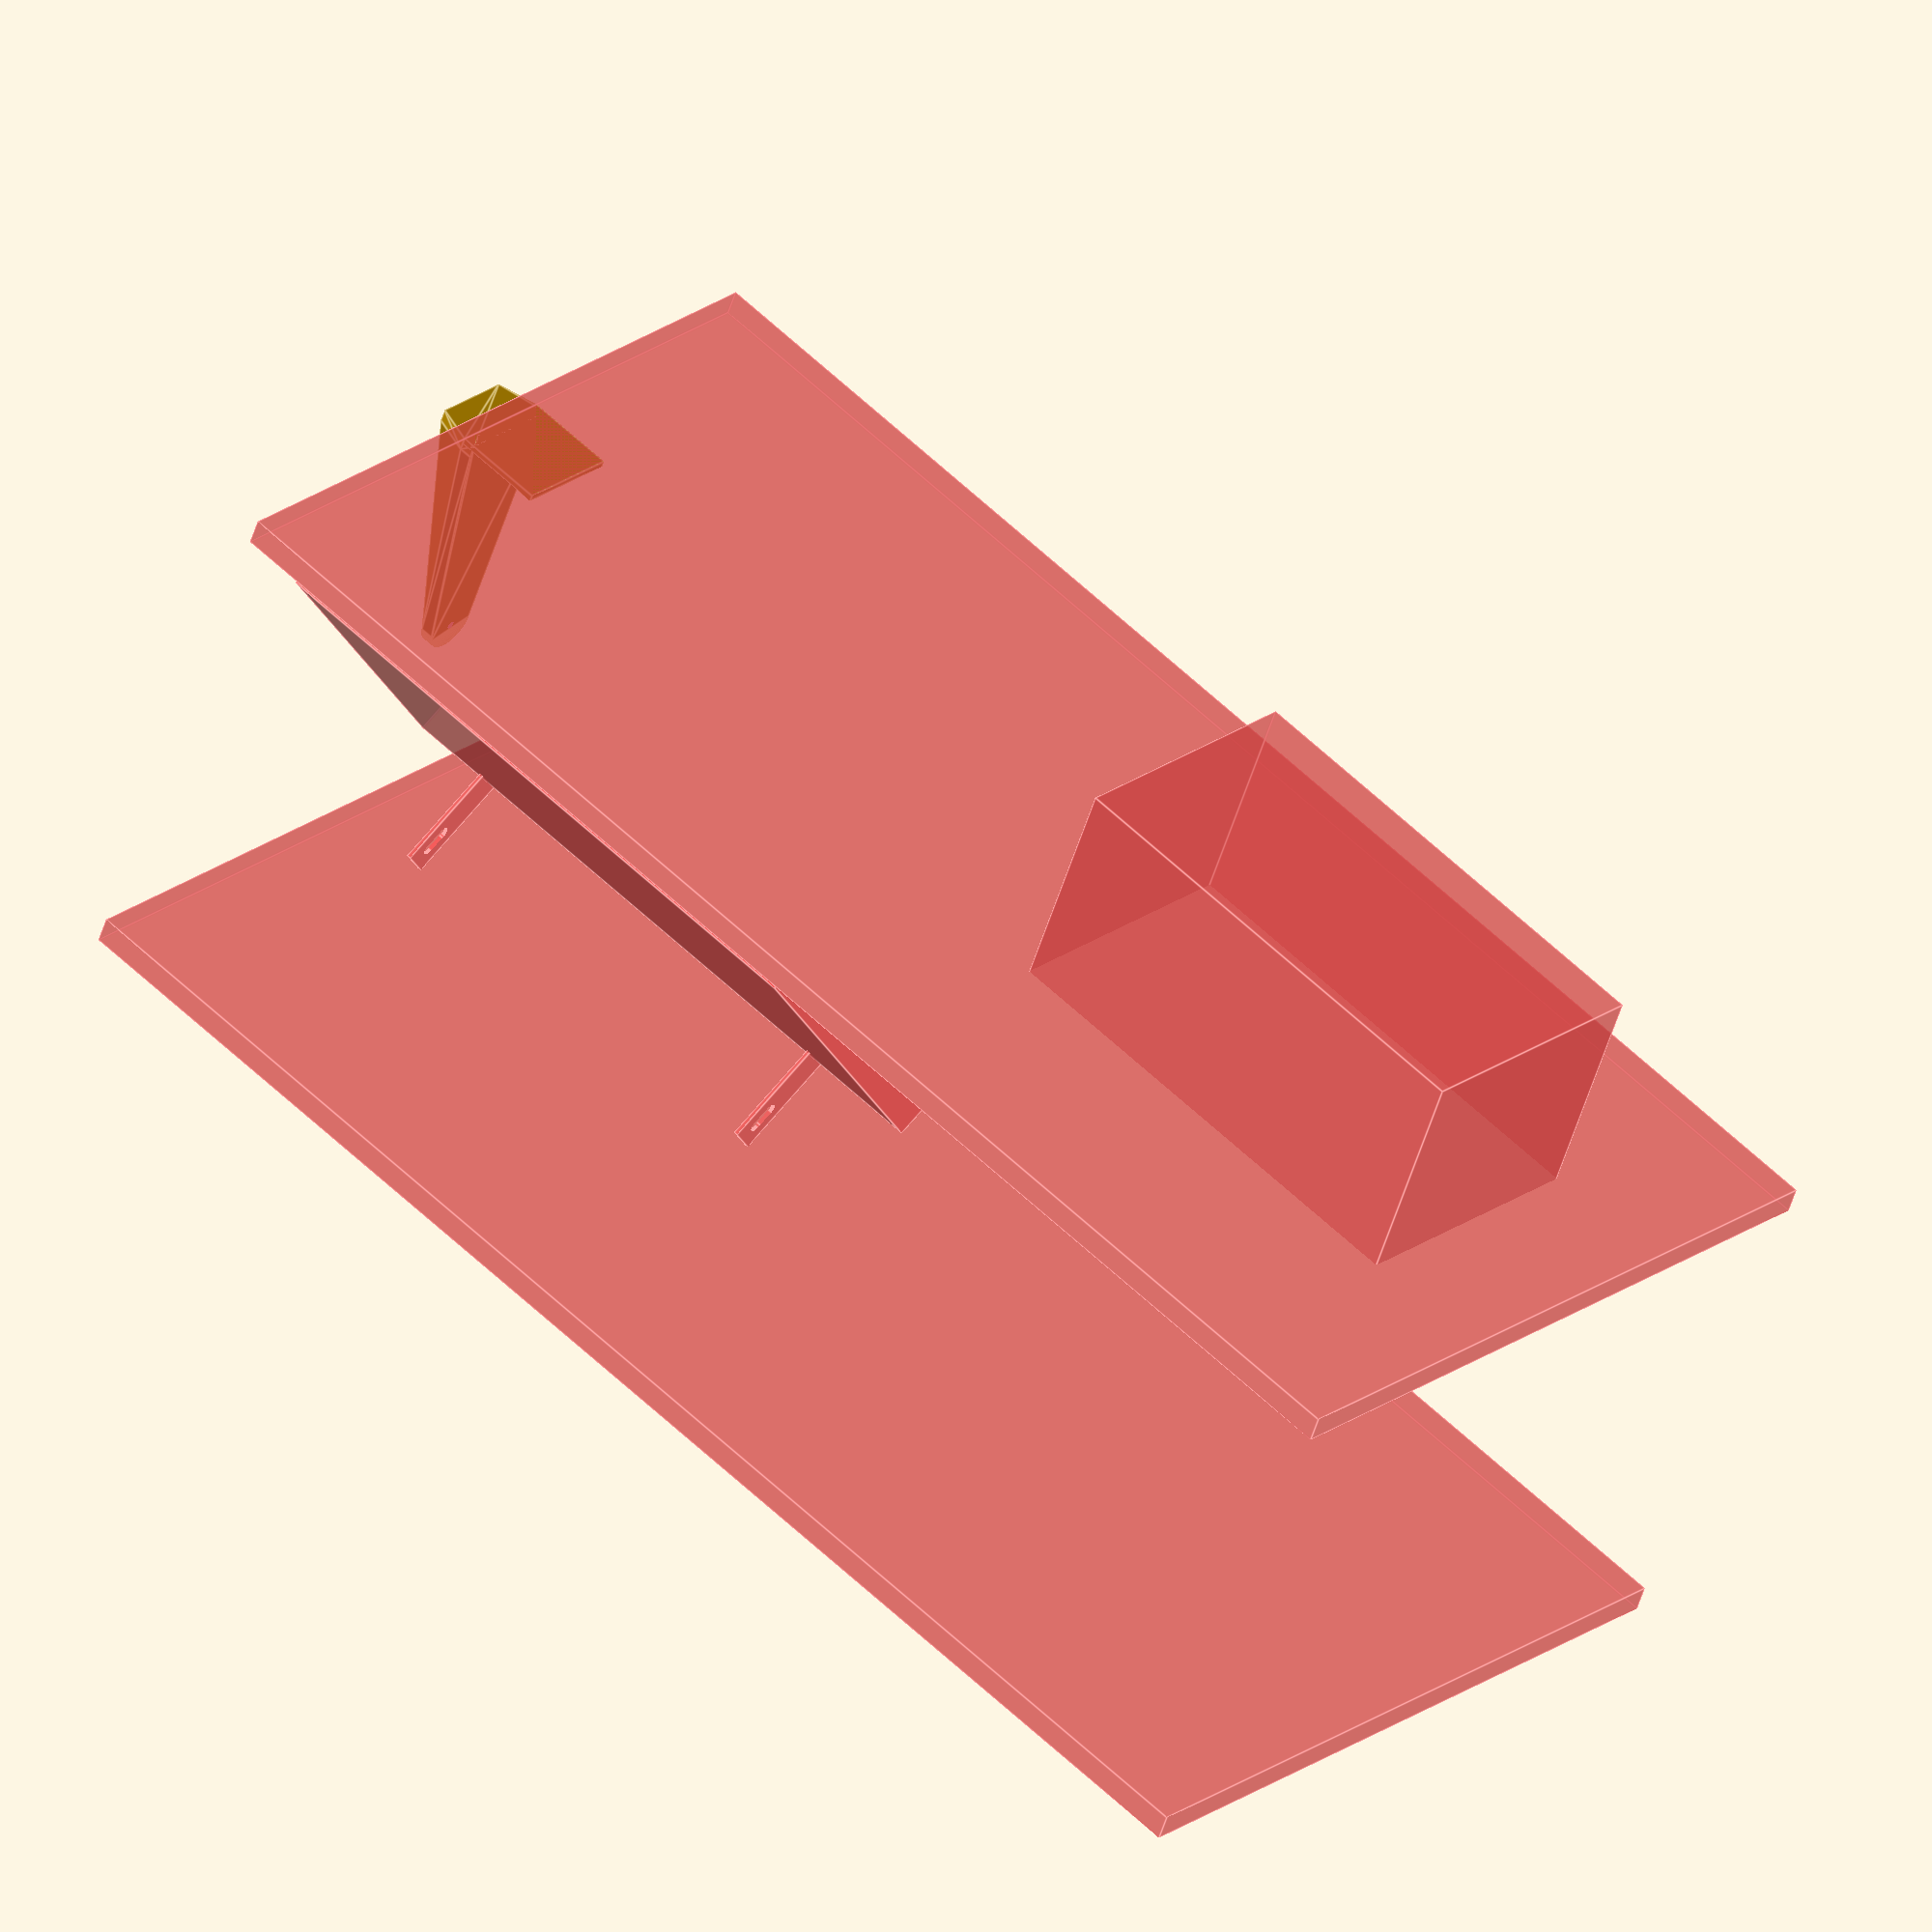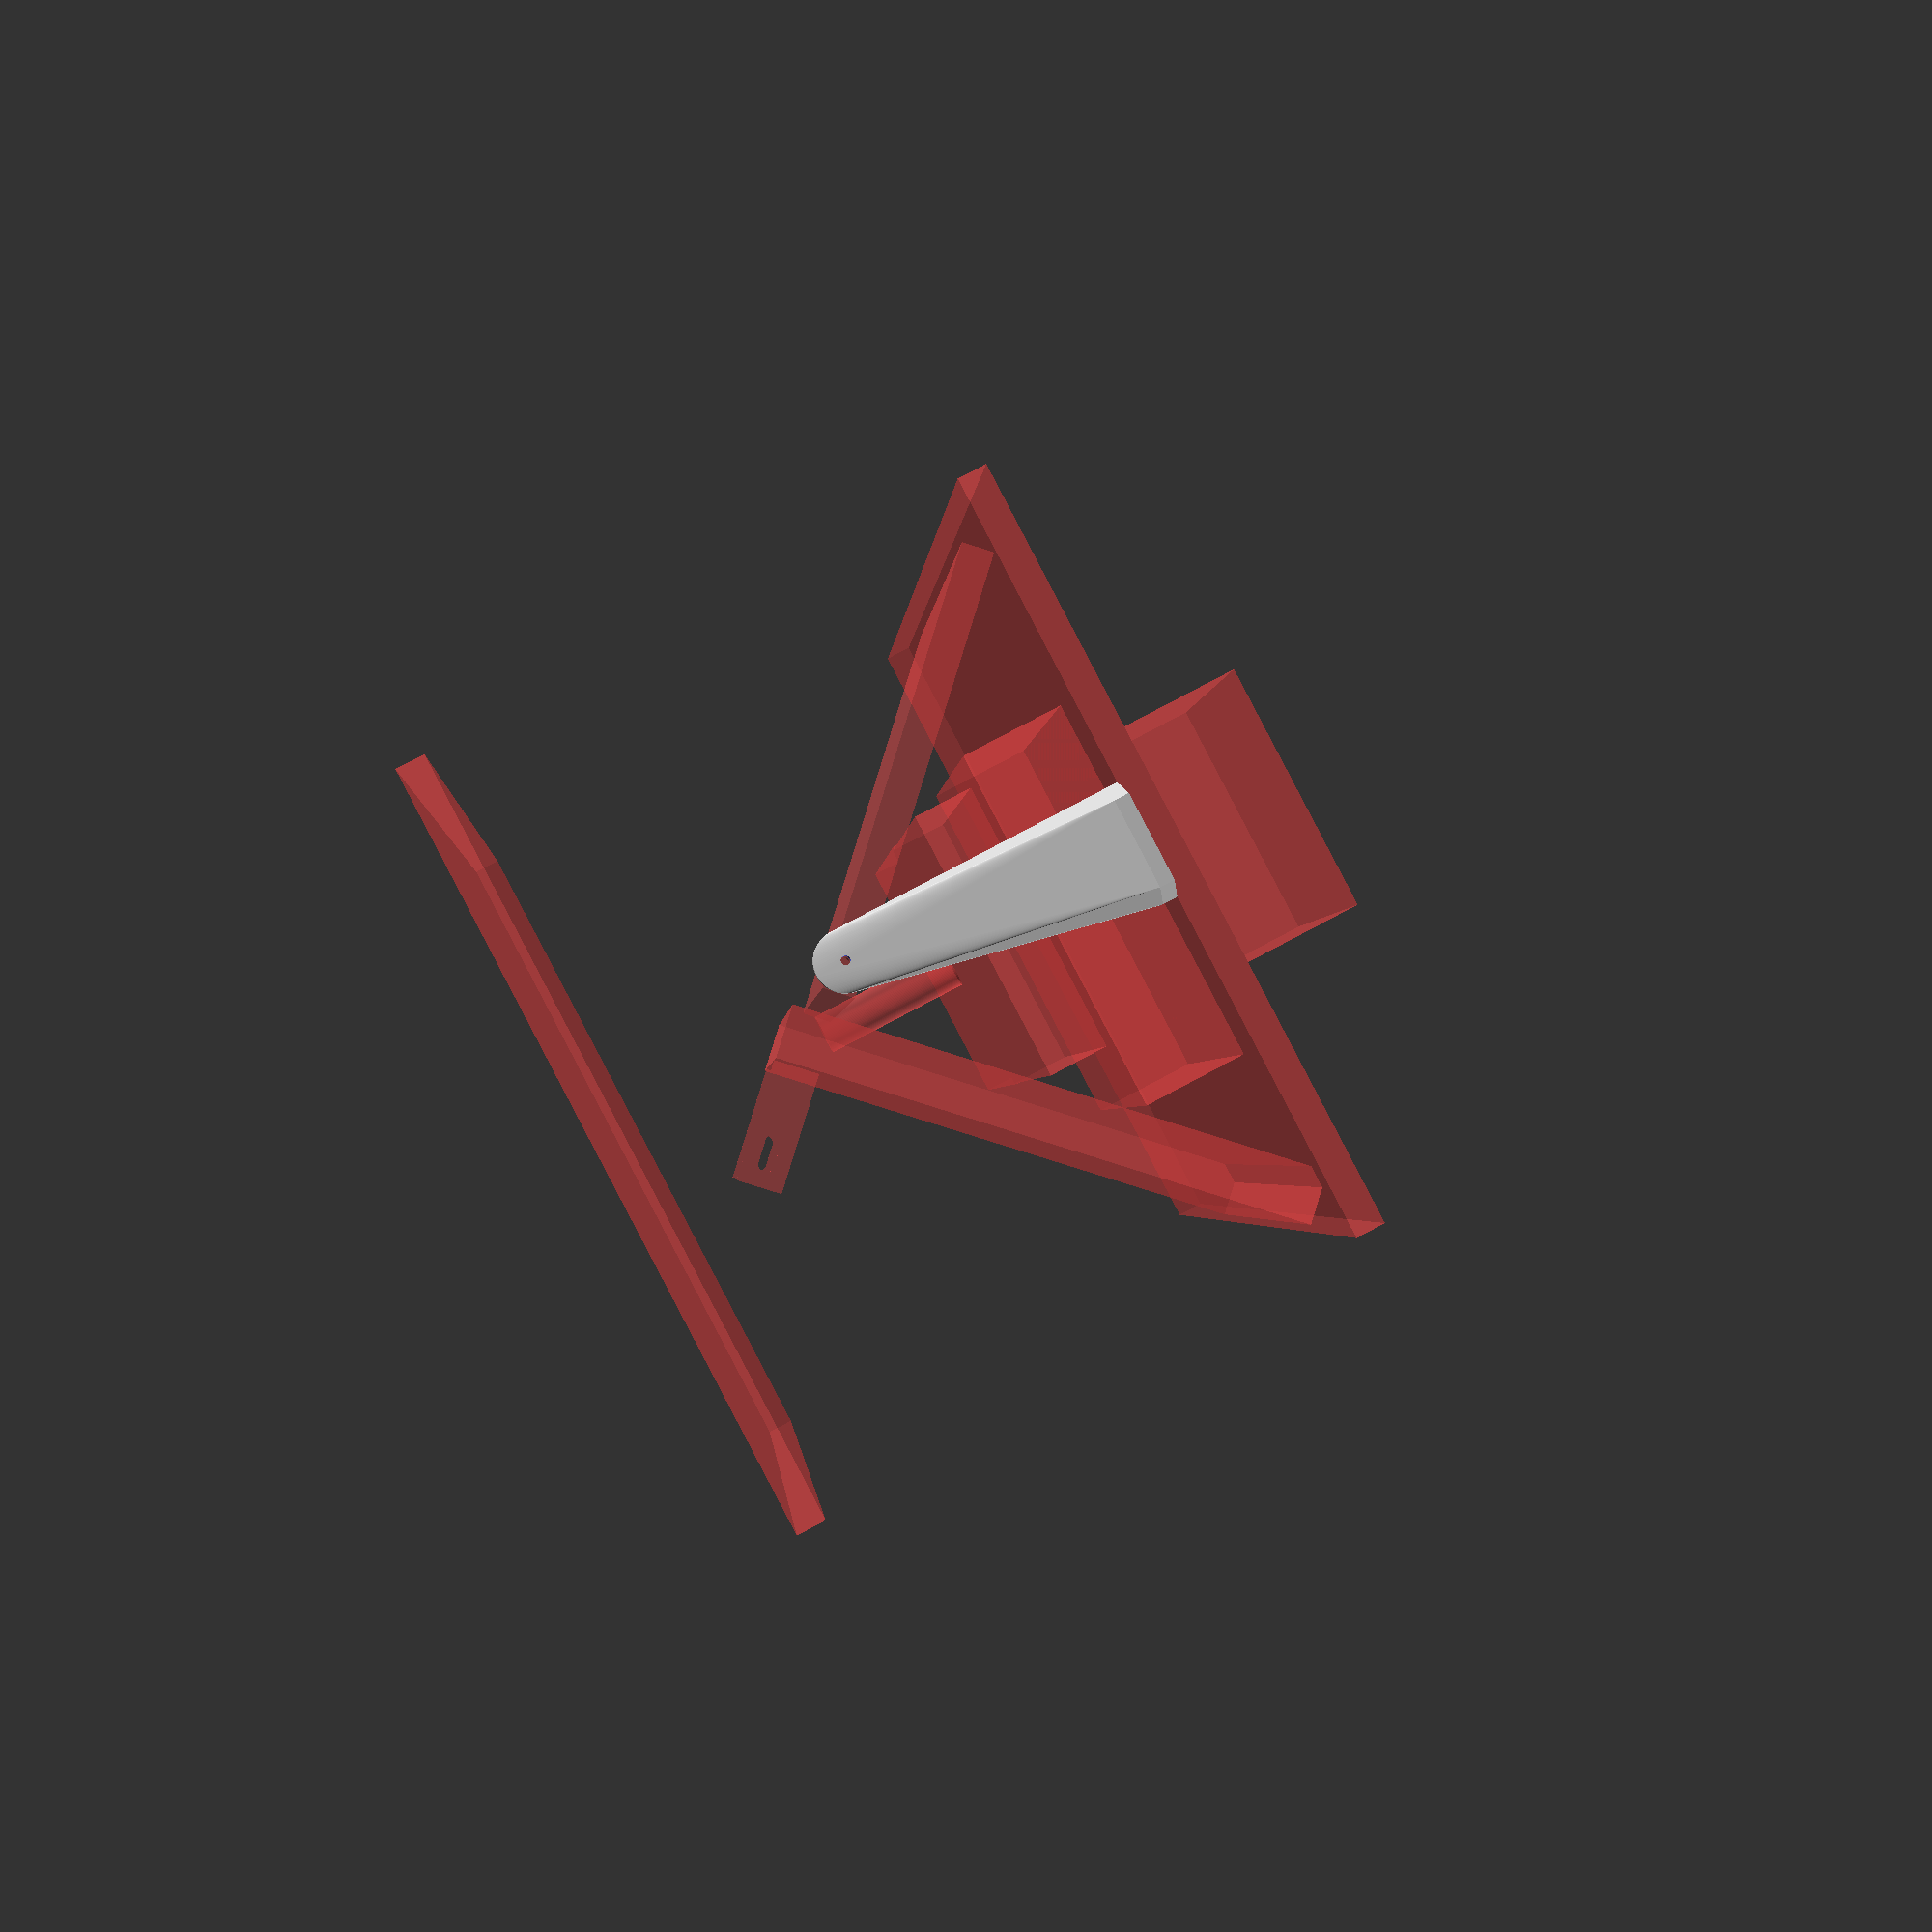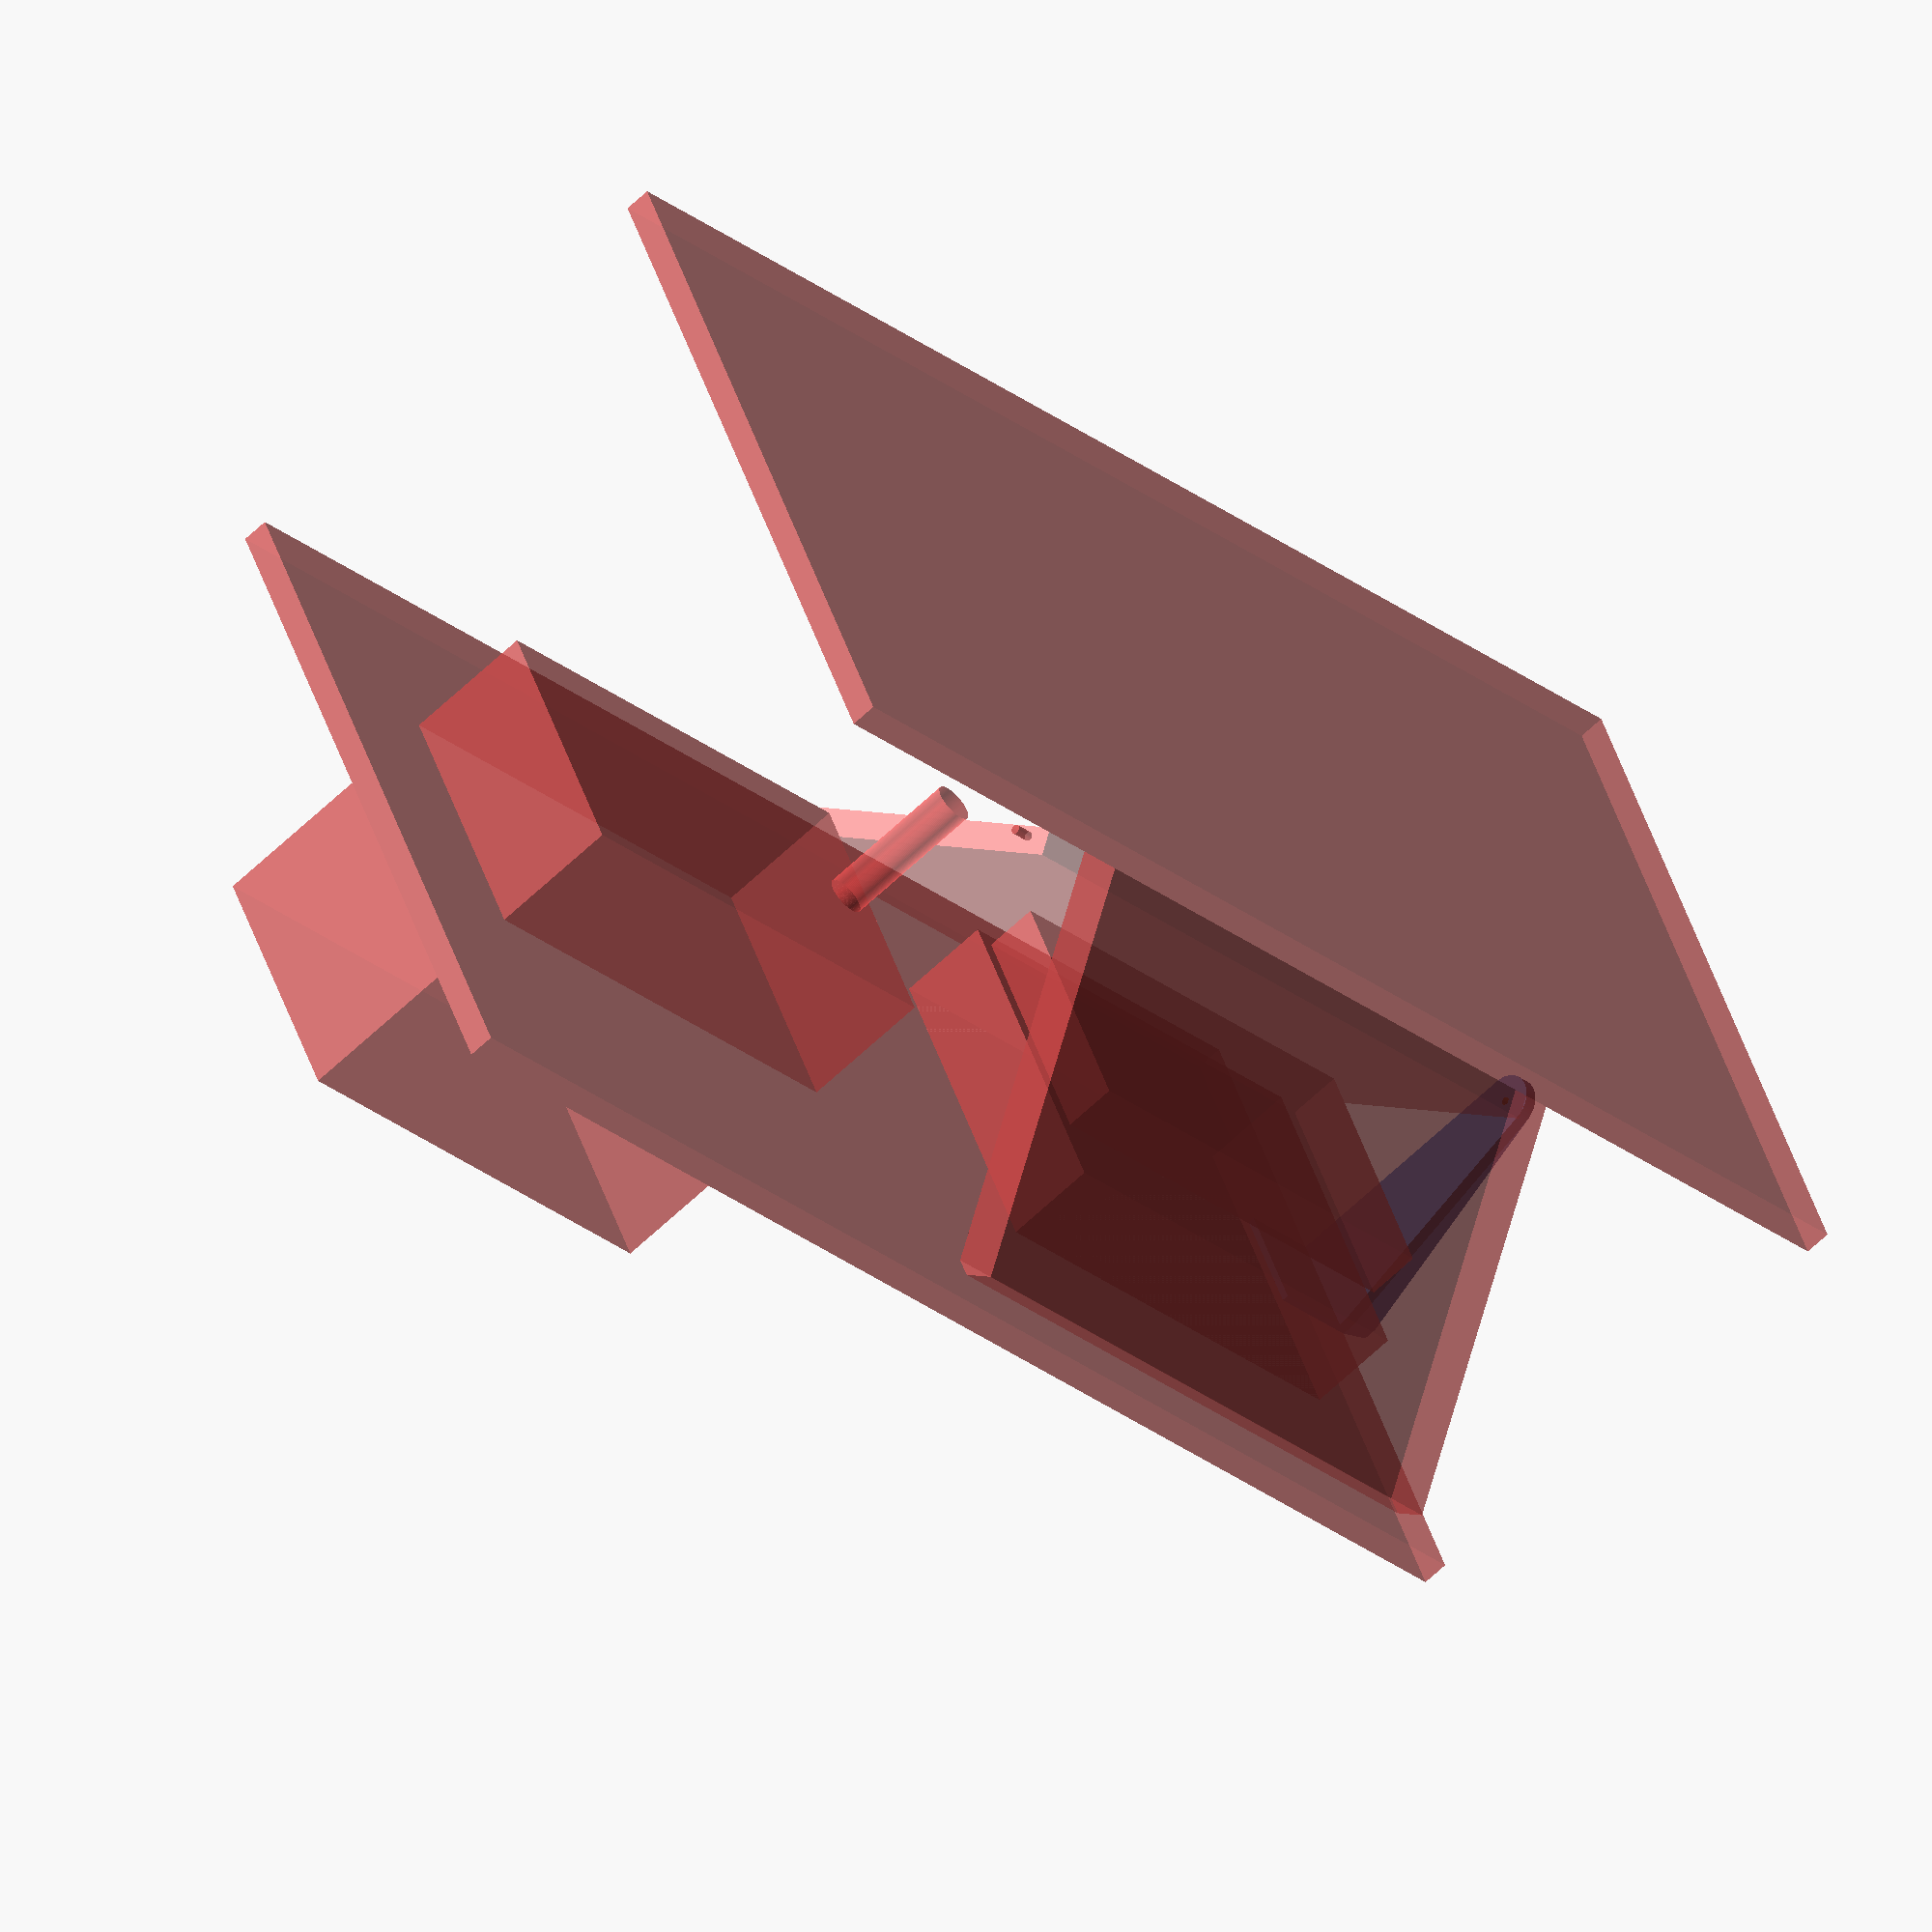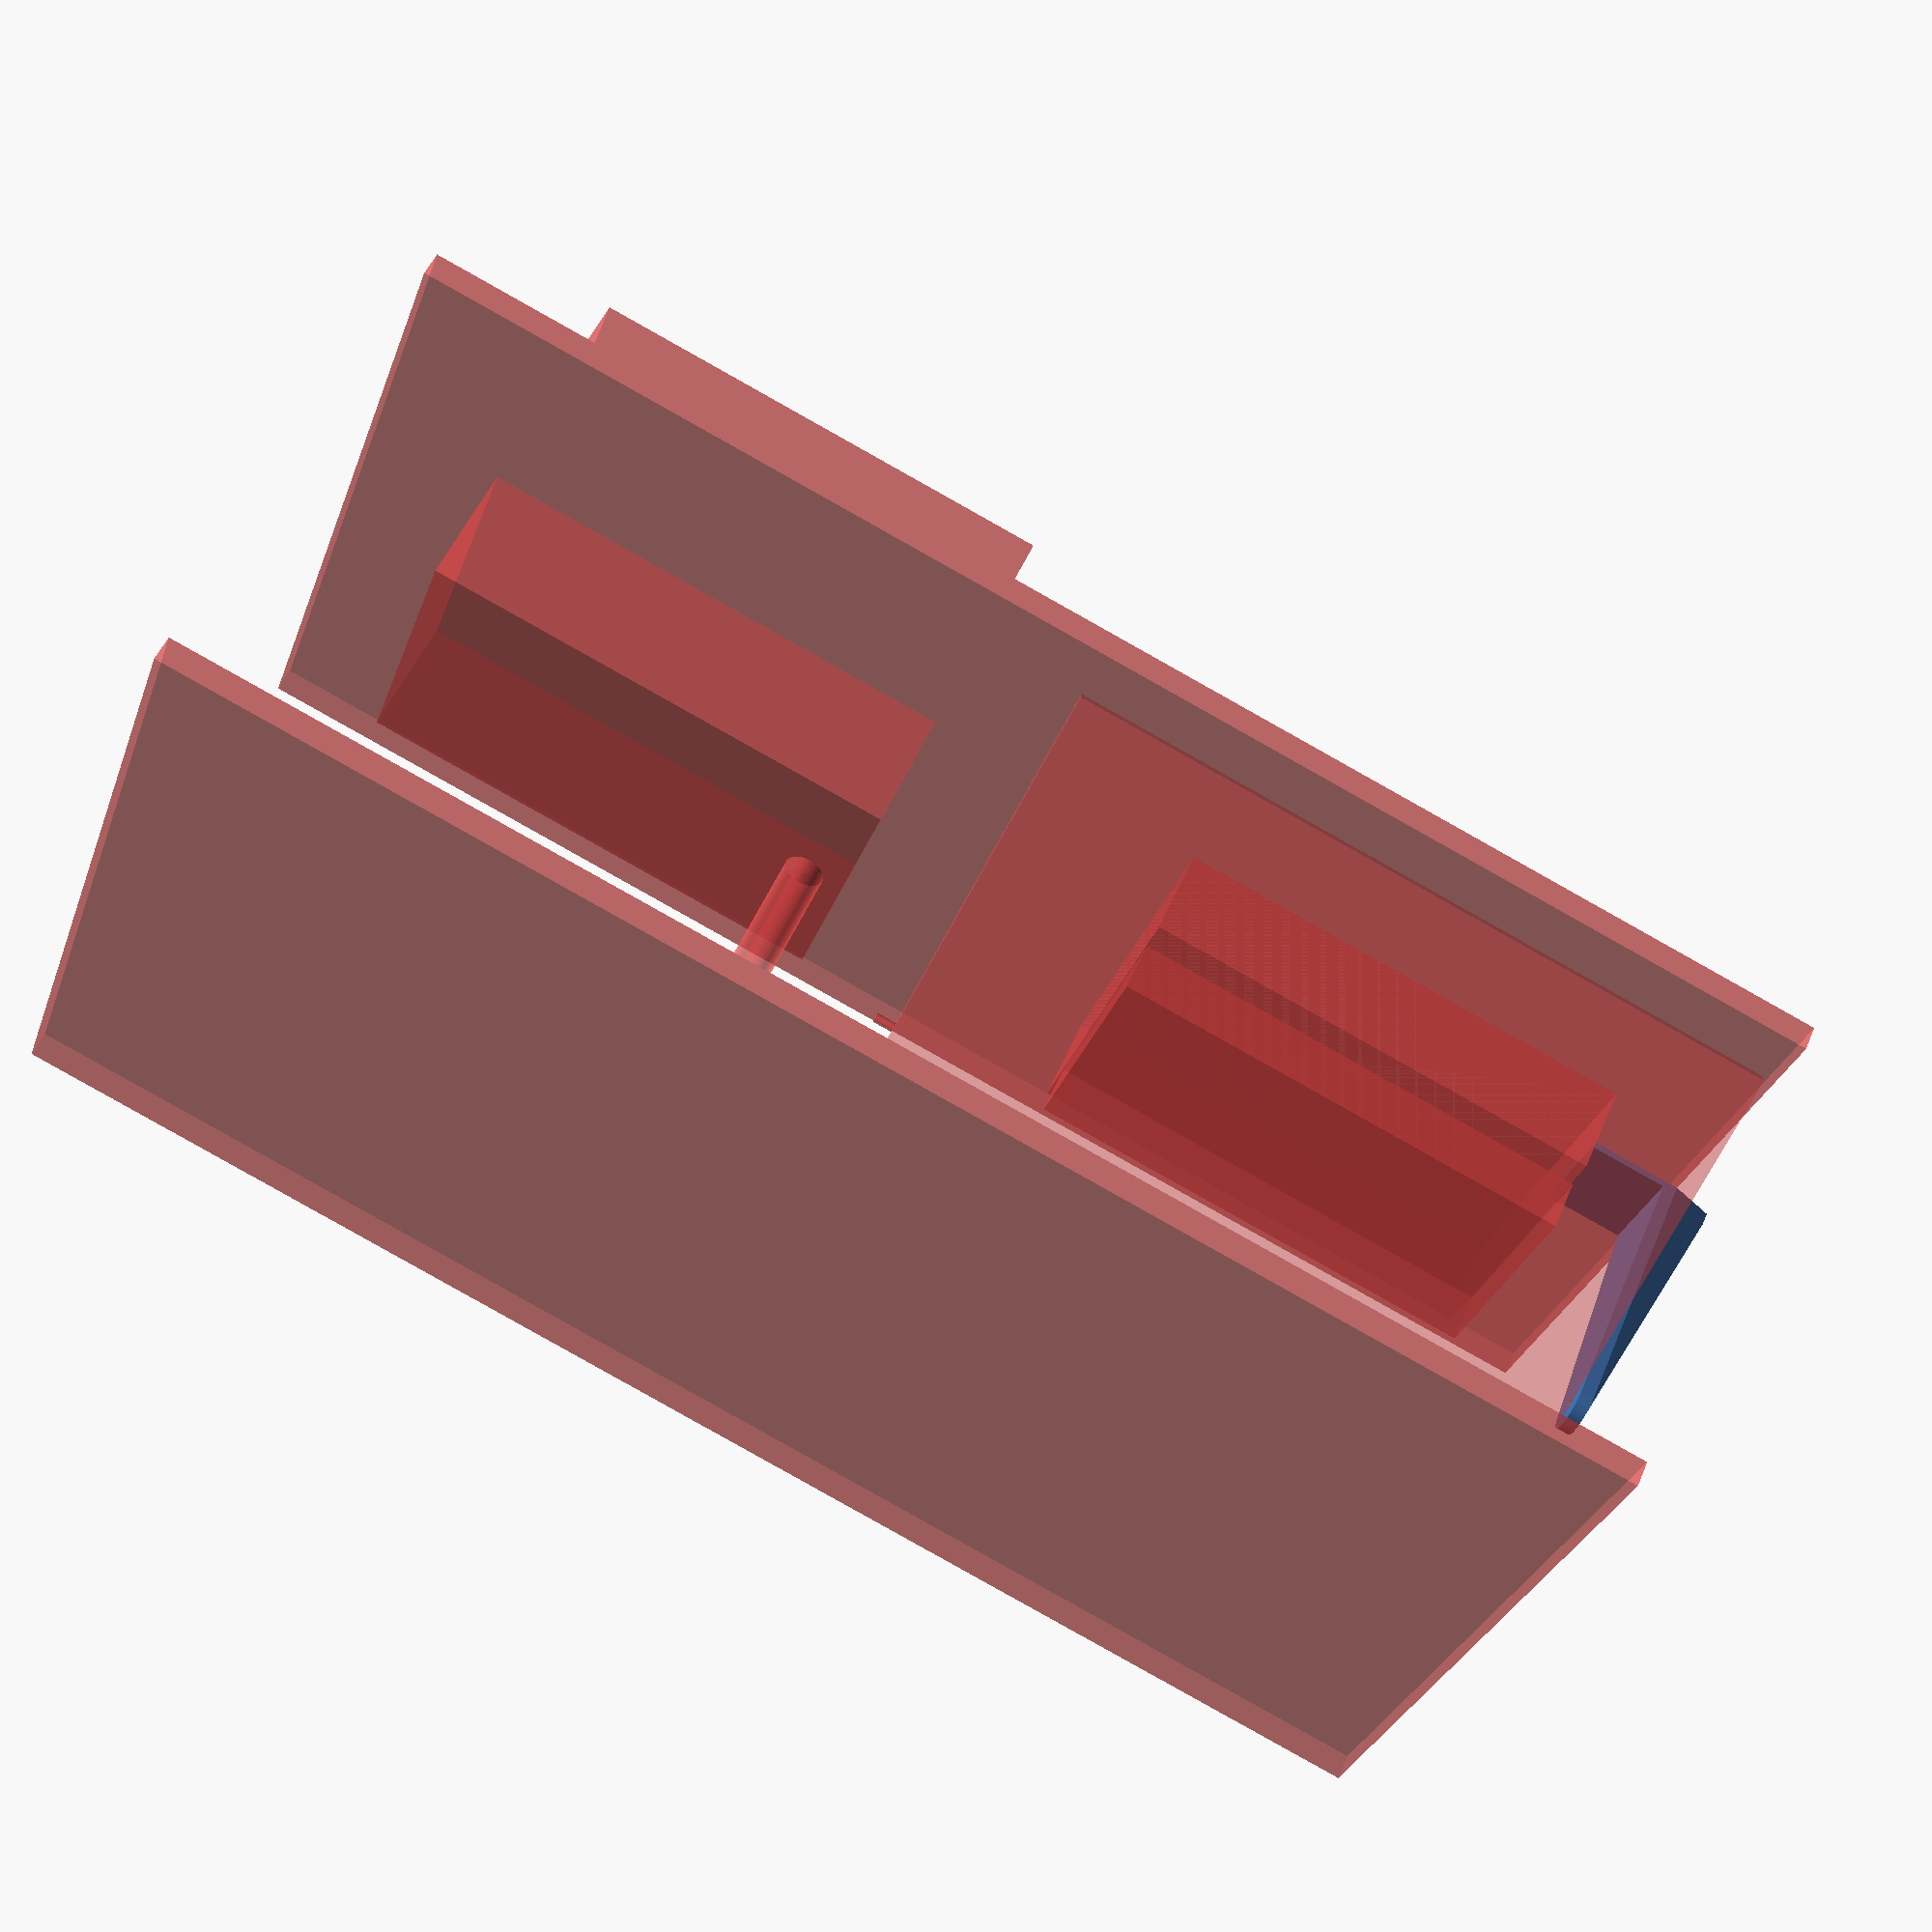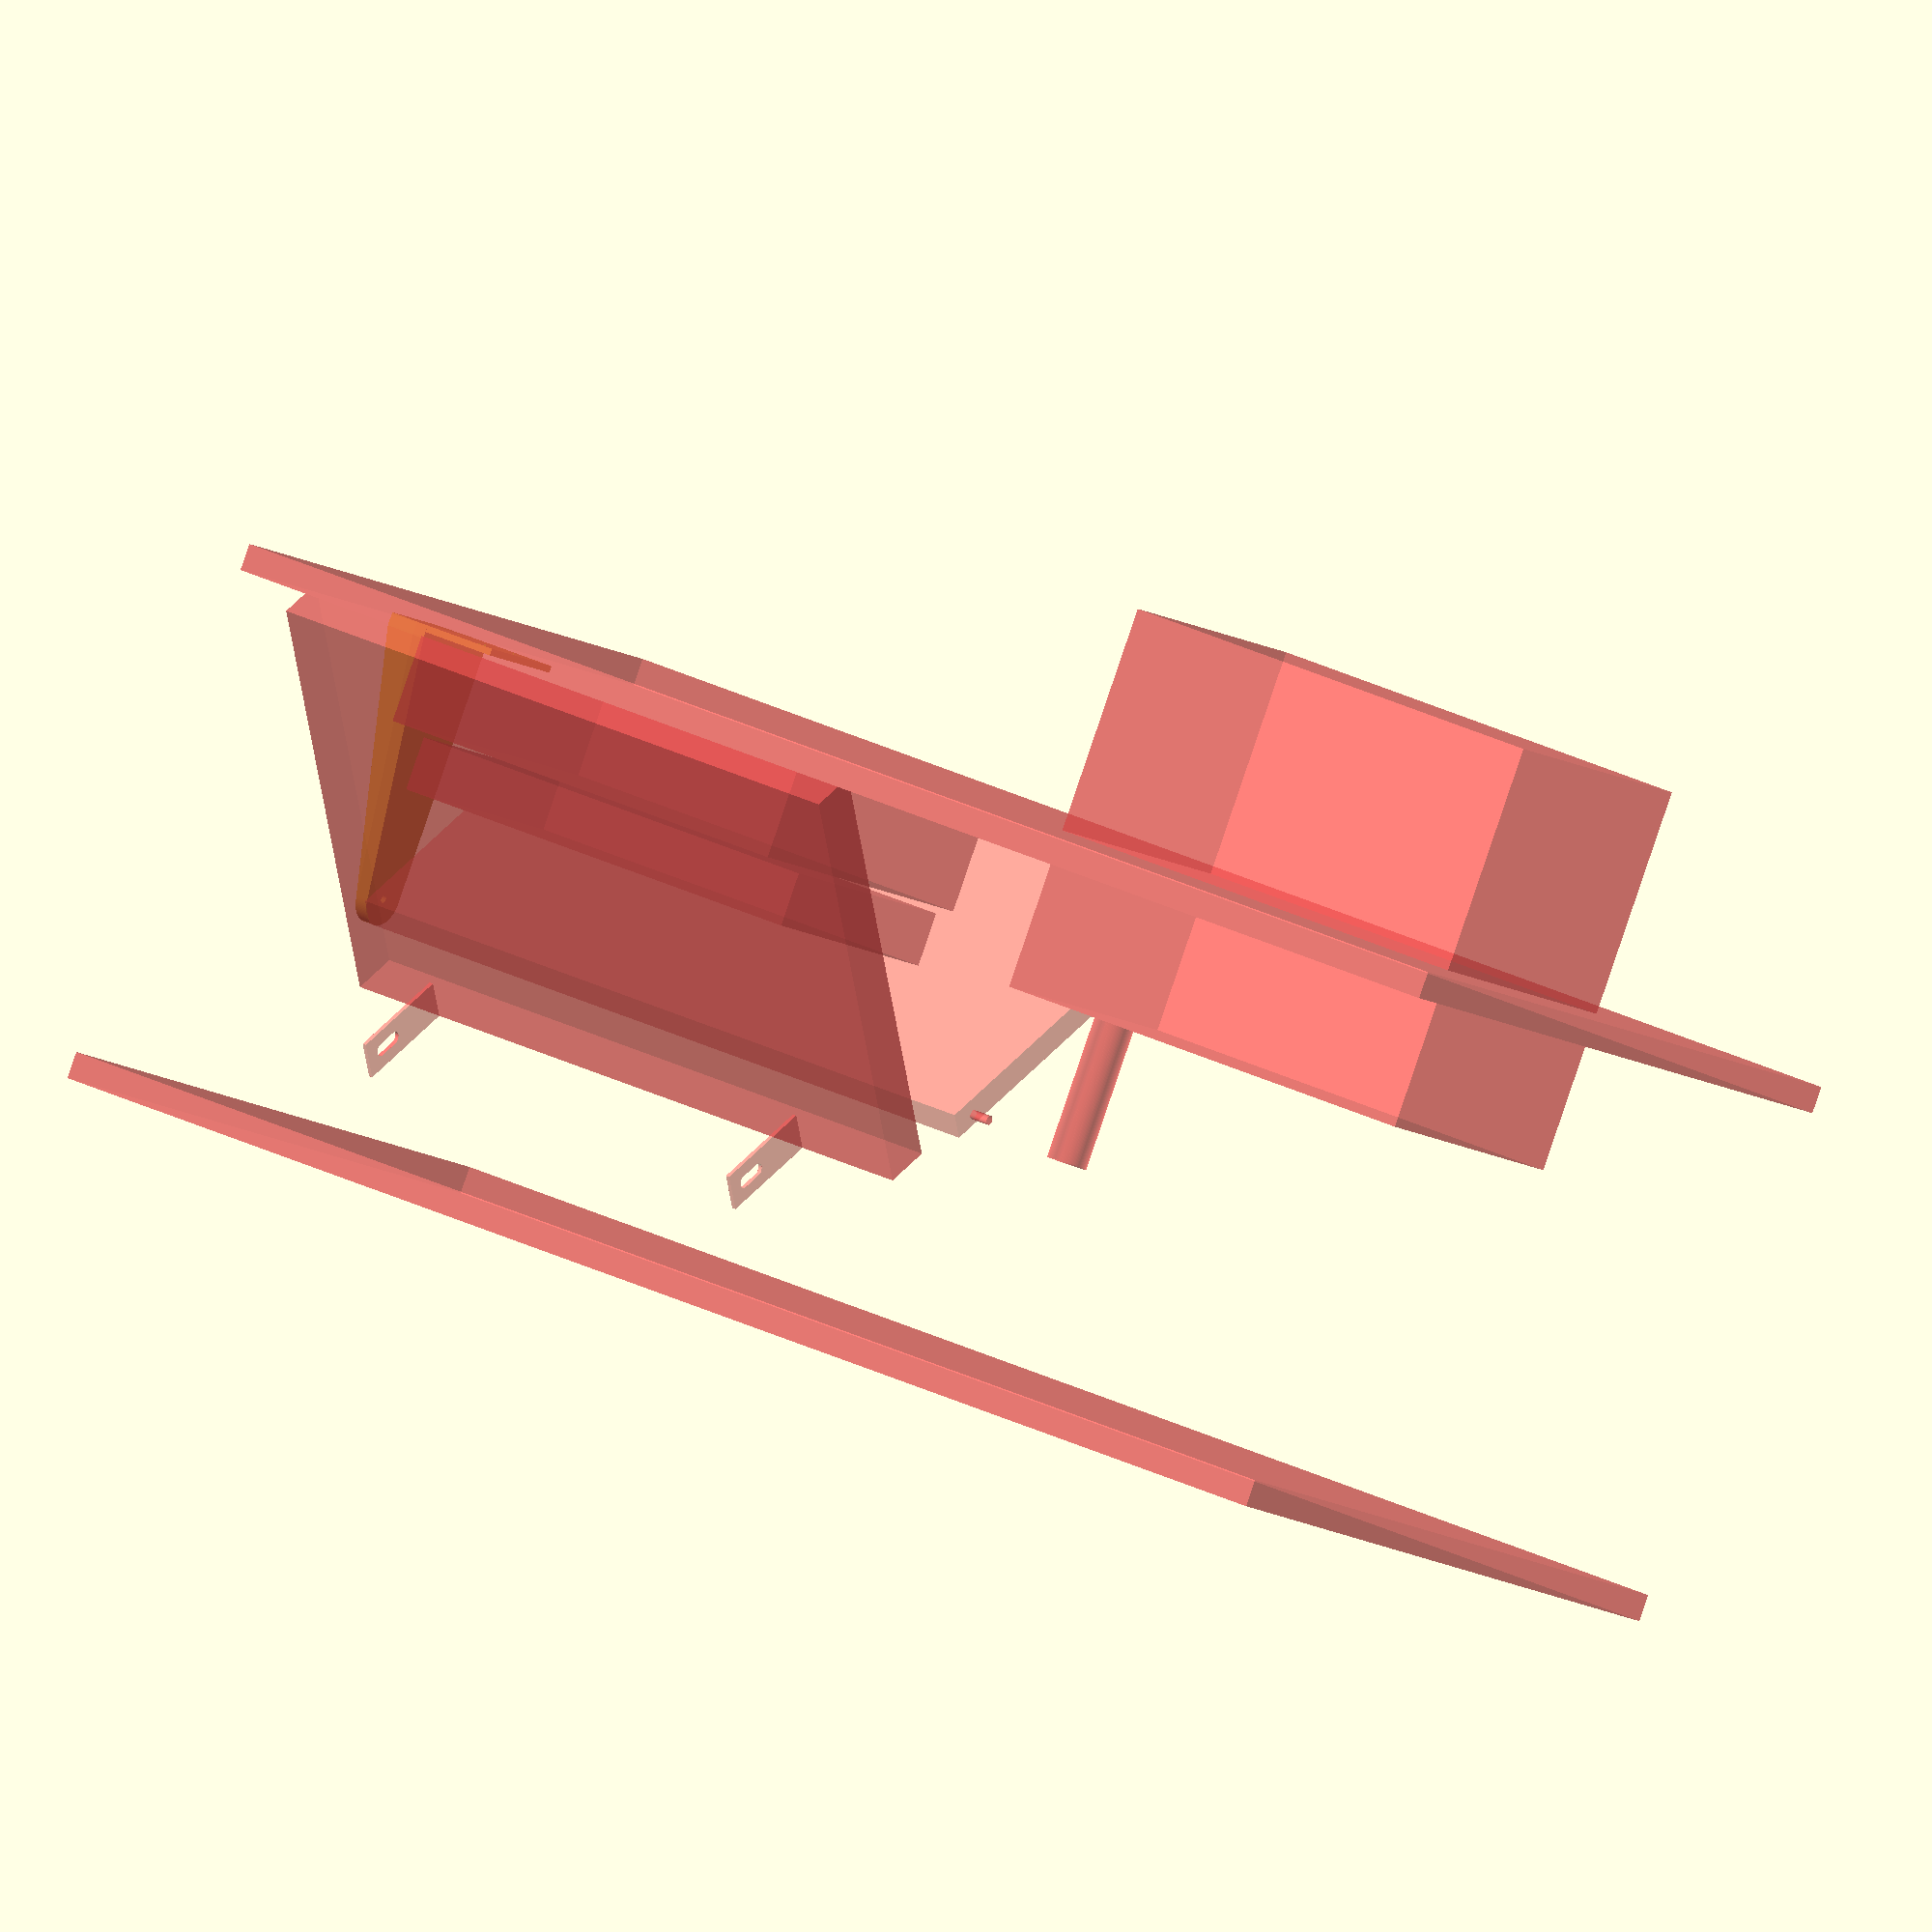
<openscad>
$fn=100;
doorX = 550 ; doorY = 290 ; doorZ = 21 ;
coverX = 497 ; coverY = 350 ; coverZ = 35 ;

module door (x,y,z) {
    Xwiggle = [.1,0,0] ;
    holeH = 15 ; holeD = 7 ;
    holeOff = [0,19,13] ;
    difference(){
        cube ([x,y,z]);
        translate([0,y,0] - [0,holeOff.y,-holeOff.z] - Xwiggle) rotate([0,90,0]) cylinder(h=holeH + 2*Xwiggle.x ,d=holeD);
    }
    translate([x,y,0] - [0,holeOff.y,-holeOff.z] - Xwiggle) rotate([0,90,0]) cylinder(h=holeH + 2*Xwiggle.x ,d=holeD);
}

module cover () {
    x = coverX ;
    y = coverY ;
    z = coverZ ;
    mount = [3,30,115] ;
    cube([x,y,z]);
    difference(){
        union() {
            translate([71,0,0]) cube(mount);
            translate([410,0,0]) cube(mount);
        }
        hull(){
            translate ([0,mount.y/2,100]) rotate([0,90,0]) cylinder(h=coverX,d=10);
            translate ([0,mount.y/2,85]) rotate([0,90,0]) cylinder(h=coverX,d=10);
        }
    }
}

//shelf
module shelf() {
    //bottom of shelf
    translate([0,0,-20]) cube([1100,530,20]);
    //top of shelf
    translate([0,0,370]) cube([1100,530,20]);
}
module components(){
        union(){
        //zendure
        translate([70,100,0]) cube([350,250,70]);
        //deye
        translate([70,120,75]) cube([350,185,40]);
        //battery
        battOffZ = [0,0,100] ;
        translate([630,110,0]+battOffZ) union(){
            batt = [360,200,290] ;
            translate([0,0,-batt.z]) cube(batt);
            translate([30,batt.y/2,0]) cylinder(h=110,d=30);
        }
    }
    //left side
    translate([0,0,0]){
        translate([0,0,0]) rotate([45,0,0]) door(doorX, doorY, doorZ);
        translate([(doorX-coverX)/2,doorY-100,240]) rotate([-45,0,0]) cover();
    }
    //right side
    *translate([555,0,0]){
        translate([(doorX-coverX)/2,doorY-100,240]) rotate([-45,0,0]) cover();
        translate([0,0,0]) rotate([45,0,0]) door(doorX, doorY, doorZ);
    }
}


//holder draft
module armL() {
    H = 200 ;
    holeD = 6 ;
    armD = 40 ;
    baseX = 80;
    difference () {
        hull(){
            translate([0,20,H]) rotate([0,90,0]) cylinder(h=10,d=armD);
            cube ([10,baseX,10]);
            translate ([-30,10,0]) cube ([30,60,10]);
        }
        translate([0, armD/2, H]) translate([-10,0,0]) rotate([0,90,0]) cylinder(h=50, d=6);
    }
    cube([70,baseX,5]);
}

#shelf();
#translate([11,50,0]) components();

translate([0,212,0]) armL();

*cover();

</openscad>
<views>
elev=230.6 azim=316.9 roll=16.4 proj=o view=edges
elev=278.2 azim=96.8 roll=62.1 proj=p view=wireframe
elev=241.3 azim=333.8 roll=225.4 proj=o view=solid
elev=308.9 azim=199.3 roll=22.4 proj=p view=wireframe
elev=88.2 azim=145.3 roll=161.2 proj=o view=wireframe
</views>
